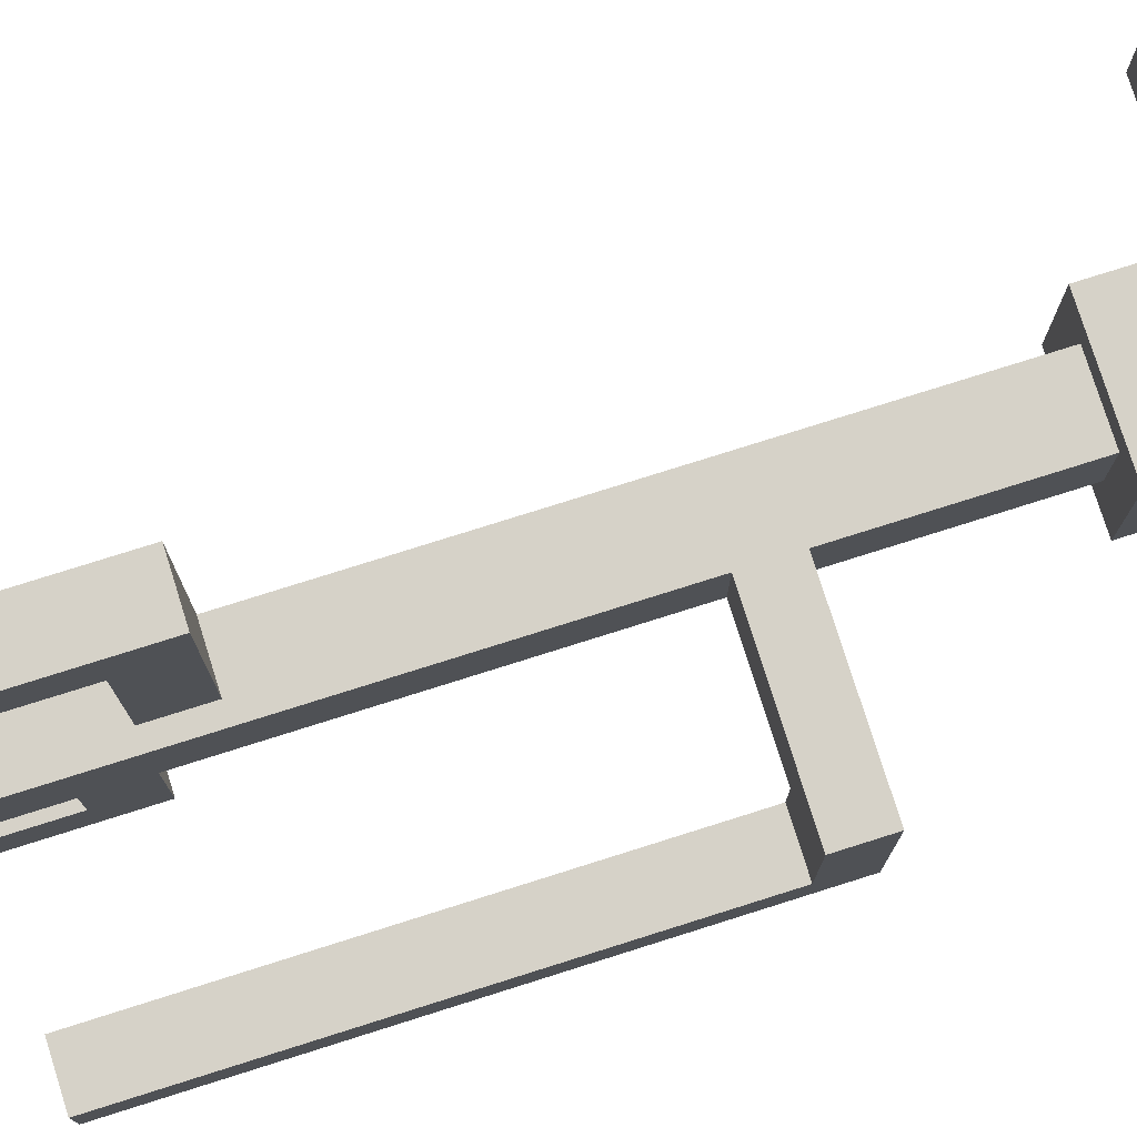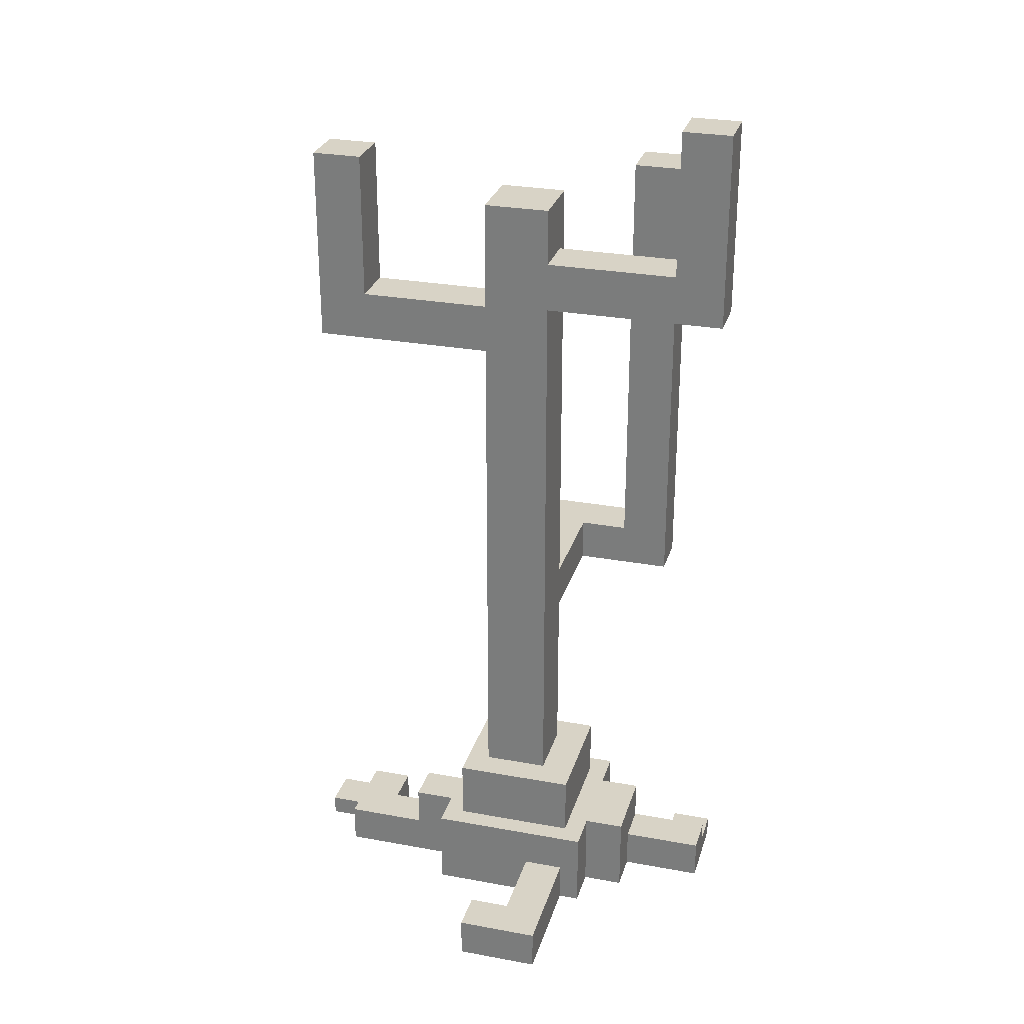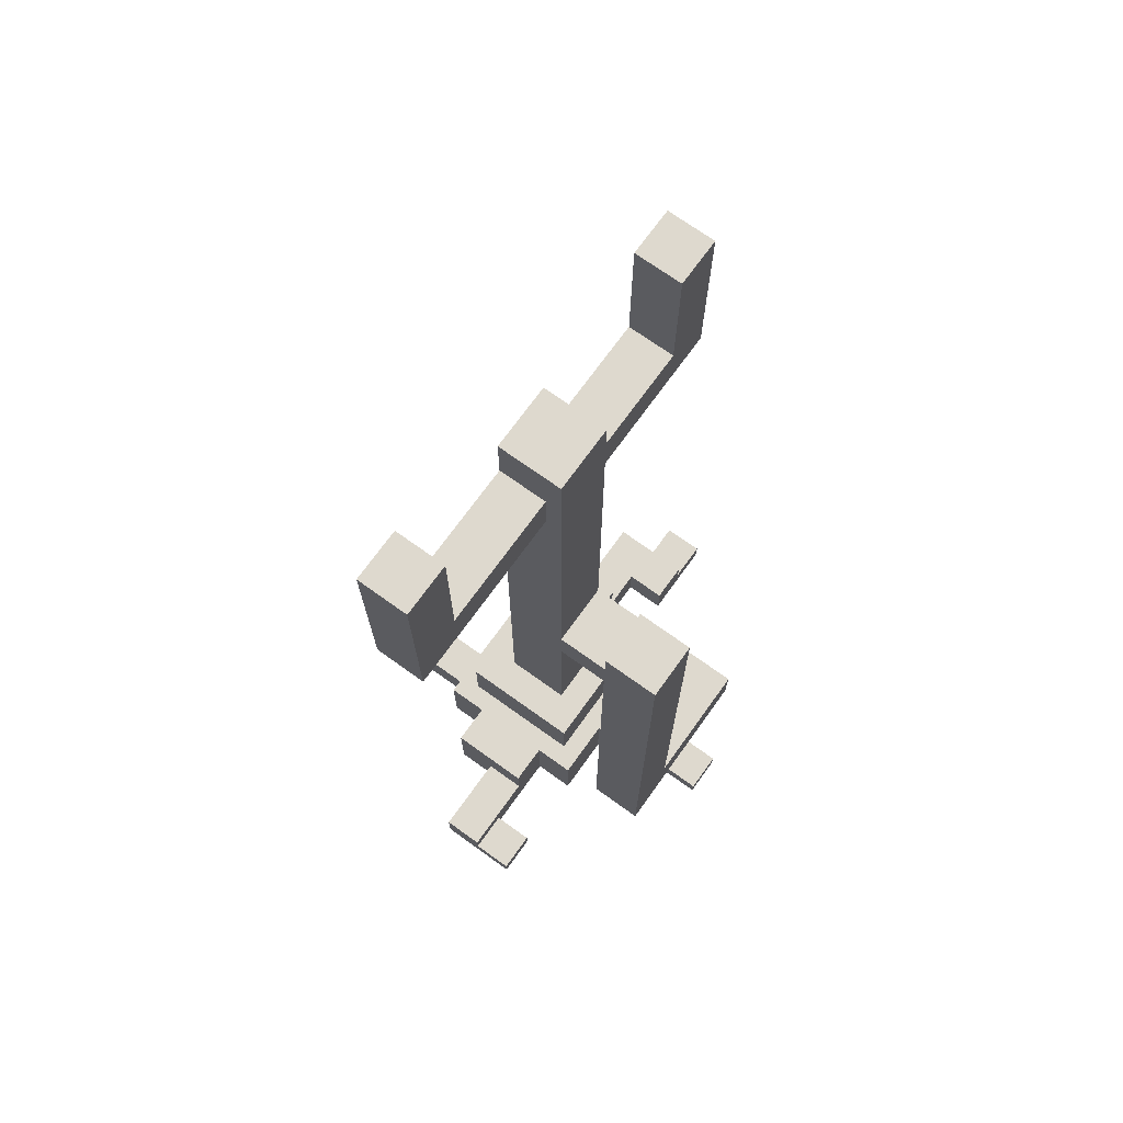
<metadata>
{"format":"obj","ext":"obj","renderer":"f3d","projection":"perspective","resolution":1024,"background":"white","views":[{"elev":77.5,"azim":72.5,"up":"+Y"},{"elev":28.1,"azim":-74.4,"up":"+Z"},{"elev":71.6,"azim":35.7,"up":"+Z"}]}
</metadata>
<code>
g sky_islands2_wood_02
v -0.794 1.036 3.5
v -0.794 -0.5637 5
v -0.794 -0.5637 3.5
v -0.794 0.8622 5
v -0.794 1.036 5
v 0.806 -0.5637 3.5
v 0.806 0.492 5
v 0.806 1.036 3.5
v 0.806 -0.5637 5
v 0.806 1.036 5
v -0.794 -0.5637 17.28
v -0.794 1.036 16
v -0.794 -0.5637 18.48
v -0.794 -3.764 18.48
v -0.794 -4.964 17.28
v -0.794 -3.764 22.08
v -0.794 -4.964 22.08
v -0.794 1.036 17.2
v -0.794 4.236 17.2
v -0.794 5.436 16
v -0.794 5.436 20.8
v -0.794 4.236 20.8
v -0.794 0.1654 11
v -0.794 1.036 11
v -0.794 1.036 19.86
v -0.794 -0.5637 19.86
v -0.794 -0.5637 11
v 0.406 -0.5637 18.48
v 0.406 -0.5637 17.28
v 0.406 -3.764 18.48
v 0.406 -4.964 17.28
v 0.406 -4.964 22.08
v 0.406 -3.764 22.08
v -0.794 -3.764 18.48
v 0.406 -0.5637 18.48
v 0.406 -3.764 18.48
v -0.794 -0.5637 18.48
v 0.406 -0.5637 17.28
v -0.794 -4.964 17.28
v 0.406 -4.964 17.28
v -0.794 -0.5637 17.28
v -0.794 -3.764 18.48
v 0.406 -3.764 22.08
v -0.794 -3.764 22.08
v 0.406 -3.764 18.48
v 0.406 -4.964 17.28
v -0.794 -4.964 22.08
v 0.406 -4.964 22.08
v -0.794 -4.964 17.28
v 0.406 -4.964 22.08
v -0.794 -3.764 22.08
v 0.406 -3.764 22.08
v -0.794 -4.964 22.08
v -0.794 1.036 16
v 0.406 5.436 16
v -0.794 5.436 16
v 0.406 1.036 16
v 0.406 1.036 16
v 0.406 1.036 17.2
v 0.406 4.236 17.2
v 0.406 5.436 16
v 0.406 4.236 20.8
v 0.406 5.436 20.8
v 0.406 4.236 17.2
v -0.794 1.036 17.2
v -0.794 4.236 17.2
v 0.406 1.036 17.2
v -0.794 5.436 16
v 0.406 5.436 20.8
v -0.794 5.436 20.8
v 0.406 5.436 16
v 0.406 4.236 17.2
v -0.794 4.236 20.8
v 0.406 4.236 20.8
v -0.794 4.236 17.2
v 0.406 5.436 20.8
v -0.794 4.236 20.8
v -0.794 5.436 20.8
v 0.406 4.236 20.8
v 0.806 1.036 10
v 0.806 -0.5637 9.002
v 0.806 -0.5637 10
v 0.806 1.036 9.002
v 0.806 1.036 7.909
v 0.806 -0.5637 7.909
v 3.606 -0.5637 7.909
v 4.806 1.036 7.909
v 4.806 -2.964 7.909
v 3.606 -2.964 7.909
v 0.806 -0.5637 7.909
v 3.606 -0.5637 9.002
v 3.606 -0.5637 7.909
v 0.806 -0.5637 9.002
v -0.794 -0.5637 7
v 0.4762 -0.5637 7
v 0.806 -0.5637 7
v 0.613 -0.5637 10
v 0.7577 -0.5637 10
v 0.806 -0.5637 10
v -0.794 -0.5637 10
v 0.806 -0.5637 9.002
v 0.806 1.036 9.002
v 3.606 -0.5637 9.002
v 4.806 1.036 9.002
v 4.806 -1.764 9.002
v 3.606 -1.764 9.002
v 0.806 1.036 9.002
v 4.806 1.036 7.909
v 4.806 1.036 9.002
v 0.806 1.036 7.909
v 0.5777 1.036 10
v -0.794 1.036 10
v -0.794 1.036 7
v 0.4762 1.036 7
v 0.806 1.036 7
v 0.7489 1.036 10
v 0.806 1.036 10
v 4.806 1.036 9.002
v 4.806 -2.964 7.909
v 4.806 -1.764 9.002
v 4.806 1.036 7.909
v 4.806 -2.964 10
v 4.806 -1.875 10
v 4.806 -1.764 10
v 4.806 -2.964 19.74
v 4.806 -1.987 11
v 4.806 -2.964 11
v 4.806 -1.764 19.74
v 4.806 -1.764 11
v 3.606 -1.764 9.002
v 3.606 -2.964 10
v 3.606 -2.964 7.909
v 3.606 -1.875 10
v 3.606 -0.5637 7.909
v 3.606 -0.5637 9.002
v 3.606 -1.764 10
v 3.606 -2.964 19.74
v 4.806 -2.964 11
v 3.606 -2.964 11
v 4.806 -2.964 19.74
v 3.606 -1.764 10
v 4.806 -1.764 9.002
v 4.806 -1.764 10
v 3.606 -1.764 9.002
v 0.806 1.036 19.86
v -0.794 -0.5637 19.86
v -0.794 1.036 19.86
v 0.806 -0.5637 19.86
v -0.794 1.036 17.2
v 0.406 1.036 17.2
v -0.794 1.036 19.86
v 0.806 1.036 19.86
v 0.806 1.036 11
v 0.406 1.036 16
v 0.6917 1.036 11
v 0.3491 1.036 11
v -0.794 1.036 16
v -0.794 1.036 11
v 0.406 -0.5637 18.48
v -0.794 -0.5637 19.86
v 0.806 -0.5637 19.86
v -0.794 -0.5637 18.48
v 0.806 -0.5637 11
v 0.7094 -0.5637 11
v 0.406 -0.5637 17.28
v 0.4196 -0.5637 11
v -0.794 -0.5637 17.28
v -0.794 -0.5637 11
v 0.806 -0.5637 5
v -0.794 -0.5637 3.5
v -0.2497 -0.5637 5
v 0.806 -0.5637 3.5
v -0.794 -0.5637 5
v 3.606 -1.764 19.74
v 4.806 -2.964 19.74
v 3.606 -2.964 19.74
v 4.806 -1.764 19.74
v -0.2497 1.036 5
v -0.794 1.036 5
v -0.794 1.036 3.5
v 0.806 1.036 5
v 0.806 1.036 3.5
v -0.794 -0.5637 7
v -0.794 0.2816 10
v -0.794 -0.5637 10
v -0.794 0.6299 7
v -0.794 1.036 10
v -0.794 1.036 7
v 0.806 -0.2339 7
v 0.806 -0.5637 7
v 0.806 -0.5637 7.909
v 0.806 1.036 7.909
v 0.806 1.036 7
v 3.606 -2.964 7.909
v 4.806 -2.964 10
v 4.806 -2.964 7.909
v 3.606 -2.964 10
v 0.806 1.036 19.86
v 0.806 -0.5637 11
v 0.806 -0.5637 19.86
v 0.806 1.036 11
v 3.606 -2.964 11
v 3.606 -1.987 11
v 3.606 -2.964 19.74
v 3.606 -1.764 19.74
v 3.606 -1.764 11
v 3.606 -1.764 19.74
v 4.806 -1.764 11
v 4.806 -1.764 19.74
v 3.606 -1.764 11
v 0.999 -3.903 0.5
v 1.999 -4.903 0.5
v 0.999 -4.903 0.5
v 1.999 -3.903 0.5
v 1.999 -3.903 0.5
v 1.999 -4.903 -1.577e-05
v 1.999 -4.903 0.5
v 1.999 -3.903 -1.561e-05
v 0.999 -3.903 0.5
v 1.999 -3.903 -1.561e-05
v 1.999 -3.903 0.5
v 0.999 -3.903 -1.561e-05
v -0.0009755 -4.903 -1.577e-05
v 0.999 -4.903 0.5
v 1.999 -4.903 -1.577e-05
v -0.0009755 -4.903 1
v 1.999 -4.903 0.5
v 0.999 -4.903 1
v 0.999 -4.903 0.5
v 0.999 -4.903 1
v 0.999 -3.903 0.5
v 0.999 -2.903 1
v 0.999 -1.903 -1.528e-05
v 0.999 -1.903 2
v 0.999 -2.903 2
v 0.999 -3.903 -1.561e-05
v -0.0009755 -4.903 1
v -0.0009755 -2.903 1
v 0.999 -4.903 1
v 0.999 -2.903 1
v -0.0009755 -4.903 -1.577e-05
v -0.0009755 -2.903 1
v -0.0009755 -4.903 1
v -0.0009755 -2.903 -1.544e-05
v -0.0009755 -2.903 1
v 0.999 -2.903 2
v 0.999 -2.903 1
v -1.001 -2.903 2
v -0.0009755 -2.903 -1.544e-05
v -1.001 -2.903 -1.544e-05
v -1.001 -2.903 2
v 0.999 -1.903 2
v 0.999 -2.903 2
v -1.001 -1.903 2
v 1.499 -1.403 2
v -1.501 -1.403 2
v -2.001 -1.903 2
v -2.001 2.097 2
v -1.501 1.597 2
v 1.999 -1.903 2
v 1.999 -0.4025 2
v 1.499 1.597 2
v 1.999 1.597 2
v 2.999 1.597 2
v 2.999 -0.4025 2
v 1.999 2.097 2
v -0.0009767 2.097 2
v -1.001 2.097 2
v -1.001 3.097 2
v -0.0009767 3.097 2
v -1.001 -2.903 -1.544e-05
v -1.001 -1.903 2
v -1.001 -2.903 2
v -1.001 -1.903 -1.528e-05
v -1.001 -1.903 -1.528e-05
v -2.001 -1.903 2
v -1.001 -1.903 2
v -2.001 -1.903 -1.558e-05
v 0.999 -1.903 2
v 1.999 -1.903 -1.528e-05
v 0.999 -1.903 -1.528e-05
v 1.999 -1.903 2
v 1.999 -1.903 2
v 1.999 -0.4025 -1.504e-05
v 1.999 -1.903 -1.528e-05
v 1.999 -0.4025 2
v 1.999 -0.4025 2
v 2.999 -0.4025 -1.504e-05
v 1.999 -0.4025 -1.504e-05
v 2.999 -0.4025 2
v 1.999 1.597 2
v 2.999 1.597 -1.379e-05
v 2.999 1.597 2
v 1.999 1.597 -1.379e-05
v 2.999 1.597 2
v 2.999 0.09746 1
v 2.999 -0.4025 2
v 2.999 1.097 1
v 2.999 0.09746 -1.404e-05
v 2.999 -0.4025 -1.504e-05
v 2.999 1.597 -1.379e-05
v 2.999 1.097 -1.479e-05
v 2.999 1.097 1
v 3.999 0.09746 1
v 2.999 0.09746 1
v 3.999 1.097 1
v 3.999 1.097 1
v 3.999 0.09746 0.5
v 3.999 0.09746 1
v 3.999 1.097 0.5
v 3.999 0.09746 1
v 2.999 0.09746 -1.404e-05
v 2.999 0.09746 1
v 3.999 0.09746 0.5
v 4.999 0.09746 -1.465e-05
v 4.999 0.09746 0.5
v 2.999 1.097 1
v 3.999 1.097 0.5
v 3.999 1.097 1
v 2.999 1.097 -1.479e-05
v 4.999 1.097 -1.571e-05
v 4.999 1.097 0.5
v 3.999 1.097 0.5
v 4.999 0.09746 0.5
v 3.999 0.09746 0.5
v 4.999 1.097 0.5
v 4.999 1.097 0.5
v 4.999 0.09746 -1.465e-05
v 4.999 0.09746 0.5
v 4.999 1.097 -1.571e-05
v 1.999 1.597 2
v 1.999 2.097 -1.371e-05
v 1.999 1.597 -1.379e-05
v 1.999 2.097 2
v 1.999 2.097 2
v -0.0009769 2.097 -1.371e-05
v 1.999 2.097 -1.371e-05
v -0.0009767 2.097 2
v -0.0009767 2.097 2
v -0.0009769 3.097 1
v -0.0009769 2.097 -1.371e-05
v -0.0009767 3.097 2
v -0.0009769 4.097 -1.461e-05
v -0.0009769 4.097 1
v -0.0009767 3.097 2
v -1.001 3.097 1
v -0.0009769 3.097 1
v -1.001 3.097 2
v -1.001 3.097 1
v -0.0009769 4.097 1
v -0.0009769 3.097 1
v -1.001 5.097 1
v 0.999 5.097 1
v 0.999 4.097 1
v -0.0009769 4.097 1
v 0.999 4.097 -1.461e-05
v -0.0009769 4.097 -1.461e-05
v 0.999 4.097 1
v 0.999 4.097 1
v 0.999 5.097 0.5
v 0.999 4.097 -1.461e-05
v 0.999 5.097 1
v 0.999 6.097 -1.428e-05
v 0.999 6.097 0.5
v 0.999 6.097 0.5
v -0.0009756 6.097 -1.367e-05
v 0.999 6.097 -1.428e-05
v -0.0009756 6.097 0.5
v 0.999 5.097 0.5
v -0.0009756 6.097 0.5
v 0.999 6.097 0.5
v -0.0009761 5.097 0.5
v 0.999 5.097 0.5
v 0.999 5.097 1
v -0.0009761 5.097 0.5
v -1.001 5.097 1
v -1.001 5.097 -1.322e-05
v -0.000976 5.097 -1.322e-05
v -0.0009761 5.097 0.5
v -0.0009756 6.097 -1.367e-05
v -0.0009756 6.097 0.5
v -0.000976 5.097 -1.322e-05
v -1.001 3.097 1
v -1.001 5.097 -1.322e-05
v -1.001 5.097 1
v -1.001 2.097 -1.371e-05
v -1.001 2.097 2
v -1.001 3.097 2
v -1.001 2.097 -1.371e-05
v -2.001 2.097 2
v -2.001 2.097 -1.371e-05
v -1.001 2.097 2
v -2.001 2.097 -1.371e-05
v -2.001 2.097 2
v -2.001 -0.4025 1
v -2.001 -0.4025 -1.412e-05
v -2.001 -1.403 1
v -2.001 -1.903 2
v -2.001 -1.903 -1.558e-05
v -2.001 -1.403 -1.52e-05
v -2.001 -0.4025 1
v -4.001 -0.4025 -1.412e-05
v -2.001 -0.4025 -1.412e-05
v -4.001 -0.4025 1
v -2.001 -1.403 1
v -2.001 -1.403 -1.52e-05
v -5.001 -1.403 1
v -5.001 -1.403 -1.581e-05
v -2.001 -1.403 1
v -4.001 -0.4025 1
v -2.001 -0.4025 1
v -5.001 -1.403 1
v -5.001 0.5975 1
v -4.001 0.5975 1
v -4.001 -0.4025 1
v -4.001 0.5975 -1.457e-05
v -4.001 -0.4025 -1.412e-05
v -4.001 0.5975 1
v -5.001 -1.403 1
v -5.001 0.5975 -1.548e-05
v -5.001 0.5975 1
v -5.001 -1.403 -1.581e-05
v -5.001 0.5975 -1.548e-05
v -4.001 0.5975 1
v -5.001 0.5975 1
v -4.001 0.5975 -1.457e-05
v -1.501 1.597 2
v -1.501 -1.403 3.5
v -1.501 -1.403 2
v -1.501 1.597 3.5
v -1.501 -1.403 2
v 1.499 -1.403 3.5
v 1.499 -1.403 2
v -1.501 -1.403 3.5
v 1.499 -1.403 2
v 1.499 1.597 3.5
v 1.499 1.597 2
v 1.499 -1.403 3.5
v 1.499 1.597 2
v -1.501 1.597 3.5
v -1.501 1.597 2
v 1.499 1.597 3.5
v -1.501 1.597 3.5
v -0.794 -0.5637 3.5
v -1.501 -1.403 3.5
v -0.794 1.036 3.5
v 1.499 1.597 3.5
v 0.806 1.036 3.5
v 1.499 -1.403 3.5
v 0.806 -0.5637 3.5
v -0.794 0.6299 7
v -0.794 -0.5637 5
v -0.794 0.8622 5
v -0.794 -0.5637 7
v -0.794 1.036 7
v -0.794 1.036 5
v 0.806 -0.5637 7
v 0.806 0.492 5
v 0.806 -0.5637 5
v 0.806 -0.2339 7
v 0.806 1.036 7
v 0.806 1.036 5
v -0.2497 -0.5637 5
v 0.806 -0.5637 7
v 0.806 -0.5637 5
v 0.4762 -0.5637 7
v -0.794 -0.5637 7
v -0.794 -0.5637 5
v -0.794 1.036 7
v -0.2497 1.036 5
v 0.4762 1.036 7
v -0.794 1.036 5
v 0.806 1.036 5
v 0.806 1.036 7
v 0.806 -0.5637 10
v 0.806 1.036 11
v 0.806 1.036 10
v 0.806 -0.5637 11
v 3.606 -1.987 11
v 3.606 -2.964 10
v 3.606 -1.875 10
v 3.606 -2.964 11
v 3.606 -1.764 11
v 3.606 -1.764 10
v 4.806 -1.875 10
v 4.806 -1.764 11
v 4.806 -1.764 10
v 4.806 -1.987 11
v 4.806 -2.964 11
v 4.806 -2.964 10
v 4.806 -1.764 10
v 3.606 -1.764 11
v 3.606 -1.764 10
v 4.806 -1.764 11
v -0.794 1.036 10
v 0.3491 1.036 11
v -0.794 1.036 11
v 0.5777 1.036 10
v 0.6917 1.036 11
v 0.7489 1.036 10
v 0.806 1.036 10
v 0.806 1.036 11
v -0.794 0.1654 11
v -0.794 -0.5637 10
v -0.794 0.2816 10
v -0.794 -0.5637 11
v -0.794 1.036 11
v -0.794 1.036 10
v 4.806 -2.964 11
v 3.606 -2.964 10
v 3.606 -2.964 11
v 4.806 -2.964 10
v 0.7094 -0.5637 11
v 0.613 -0.5637 10
v 0.4196 -0.5637 11
v 0.7577 -0.5637 10
v 0.806 -0.5637 11
v 0.806 -0.5637 10
v -0.794 -0.5637 10
v -0.794 -0.5637 11
g sky_islands2_wood_02_0
f 3 2 1
f 4 1 2
f 1 4 5
f 8 7 6
f 9 6 7
f 10 7 8
f 13 12 11
f 11 14 13
f 15 14 11
f 14 15 16
f 17 16 15
f 18 12 13
f 18 19 12
f 19 20 12
f 20 19 21
f 22 21 19
f 11 12 23
f 24 23 12
f 25 18 13
f 26 25 13
f 11 23 27
f 30 29 28
f 31 29 30
f 31 30 32
f 33 32 30
f 36 35 34
f 37 34 35
f 40 39 38
f 41 38 39
f 44 43 42
f 45 42 43
f 48 47 46
f 49 46 47
f 52 51 50
f 53 50 51
f 56 55 54
f 57 54 55
f 60 59 58
f 61 60 58
f 60 61 62
f 63 62 61
f 66 65 64
f 67 64 65
f 70 69 68
f 71 68 69
f 74 73 72
f 75 72 73
f 78 77 76
f 79 76 77
f 82 81 80
f 83 80 81
f 86 85 84
f 87 86 84
f 88 86 87
f 89 86 88
f 92 91 90
f 93 90 91
f 90 93 94
f 95 90 94
f 90 95 96
f 93 97 94
f 93 98 97
f 93 99 98
f 94 97 100
f 103 102 101
f 104 102 103
f 105 104 103
f 105 103 106
f 109 108 107
f 110 107 108
f 110 111 107
f 112 111 110
f 113 112 110
f 114 113 110
f 115 114 110
f 107 111 116
f 107 116 117
f 120 119 118
f 121 118 119
f 119 120 122
f 123 122 120
f 124 123 120
f 127 126 125
f 125 126 128
f 129 128 126
f 132 131 130
f 133 130 131
f 134 132 130
f 134 130 135
f 133 136 130
f 139 138 137
f 140 137 138
f 143 142 141
f 144 141 142
f 147 146 145
f 148 145 146
f 151 150 149
f 151 152 150
f 153 150 152
f 154 150 153
f 155 154 153
f 155 156 154
f 157 154 156
f 157 156 158
f 161 160 159
f 162 159 160
f 161 159 163
f 163 159 164
f 164 159 165
f 164 165 166
f 167 166 165
f 168 166 167
f 171 170 169
f 172 169 170
f 170 171 173
f 176 175 174
f 177 174 175
f 180 179 178
f 178 181 180
f 182 180 181
f 185 184 183
f 186 183 184
f 184 187 186
f 188 186 187
f 191 190 189
f 191 189 192
f 193 192 189
f 196 195 194
f 197 194 195
f 200 199 198
f 201 198 199
f 204 203 202
f 204 205 203
f 206 203 205
f 209 208 207
f 210 207 208
g sky_islands2_wood_02_1
f 213 212 211
f 214 211 212
f 217 216 215
f 218 215 216
f 221 220 219
f 222 219 220
f 225 224 223
f 226 223 224
f 227 224 225
f 228 226 224
f 231 230 229
f 231 232 230
f 233 232 231
f 233 234 232
f 232 234 235
f 236 233 231
f 239 238 237
f 240 238 239
f 243 242 241
f 244 241 242
f 247 246 245
f 248 245 246
f 245 248 249
f 250 249 248
f 253 252 251
f 254 251 252
f 252 255 254
f 256 254 255
f 254 256 257
f 257 256 258
f 259 258 256
f 260 255 252
f 261 255 260
f 255 261 262
f 263 262 261
f 263 261 264
f 265 264 261
f 266 262 263
f 267 262 266
f 262 267 259
f 258 259 268
f 268 259 267
f 268 267 269
f 270 269 267
f 273 272 271
f 274 271 272
f 277 276 275
f 278 275 276
f 281 280 279
f 282 279 280
f 285 284 283
f 286 283 284
f 289 288 287
f 290 287 288
f 293 292 291
f 294 291 292
f 297 296 295
f 298 295 296
f 296 297 299
f 300 299 297
f 295 298 301
f 302 301 298
f 305 304 303
f 306 303 304
f 309 308 307
f 310 307 308
f 313 312 311
f 314 311 312
f 312 315 314
f 315 316 314
f 319 318 317
f 320 317 318
f 321 320 318
f 322 321 318
f 325 324 323
f 326 323 324
f 329 328 327
f 330 327 328
f 333 332 331
f 334 331 332
f 337 336 335
f 338 335 336
f 341 340 339
f 342 339 340
f 341 343 340
f 343 344 340
f 347 346 345
f 348 345 346
f 351 350 349
f 352 349 350
f 353 352 350
f 354 353 350
f 357 356 355
f 358 355 356
f 361 360 359
f 362 359 360
f 361 363 360
f 363 364 360
f 367 366 365
f 368 365 366
f 371 370 369
f 372 369 370
f 375 374 373
f 375 376 374
f 376 375 377
f 378 377 375
f 381 380 379
f 382 379 380
f 385 384 383
f 386 383 384
f 386 387 383
f 383 387 388
f 391 390 389
f 392 389 390
f 395 394 393
f 396 395 393
f 395 397 394
f 398 394 397
f 398 397 399
f 397 400 399
f 403 402 401
f 404 401 402
f 407 406 405
f 408 406 407
f 411 410 409
f 412 409 410
f 413 412 410
f 414 413 410
f 417 416 415
f 418 415 416
f 421 420 419
f 422 419 420
f 425 424 423
f 426 423 424
f 429 428 427
f 430 427 428
f 433 432 431
f 434 431 432
f 437 436 435
f 438 435 436
f 441 440 439
f 442 439 440
f 445 444 443
f 446 443 444
f 443 446 447
f 448 447 446
f 447 448 449
f 450 449 448
f 449 450 445
f 444 445 450
f 453 452 451
f 454 451 452
f 451 455 453
f 456 453 455
f 459 458 457
f 460 457 458
f 460 458 461
f 462 461 458
f 465 464 463
f 466 463 464
f 466 467 463
f 468 463 467
f 471 470 469
f 472 469 470
f 470 471 473
f 474 473 471
f 477 476 475
f 478 475 476
f 481 480 479
f 482 479 480
f 479 483 481
f 484 481 483
f 487 486 485
f 488 485 486
f 488 489 485
f 490 485 489
f 493 492 491
f 494 491 492
f 497 496 495
f 498 495 496
f 496 499 498
f 500 498 499
f 500 499 501
f 502 501 499
f 505 504 503
f 506 503 504
f 503 507 505
f 508 505 507
f 511 510 509
f 512 509 510
f 515 514 513
f 516 513 514
f 513 516 517
f 518 517 516
f 514 515 519
f 520 519 515

</code>
